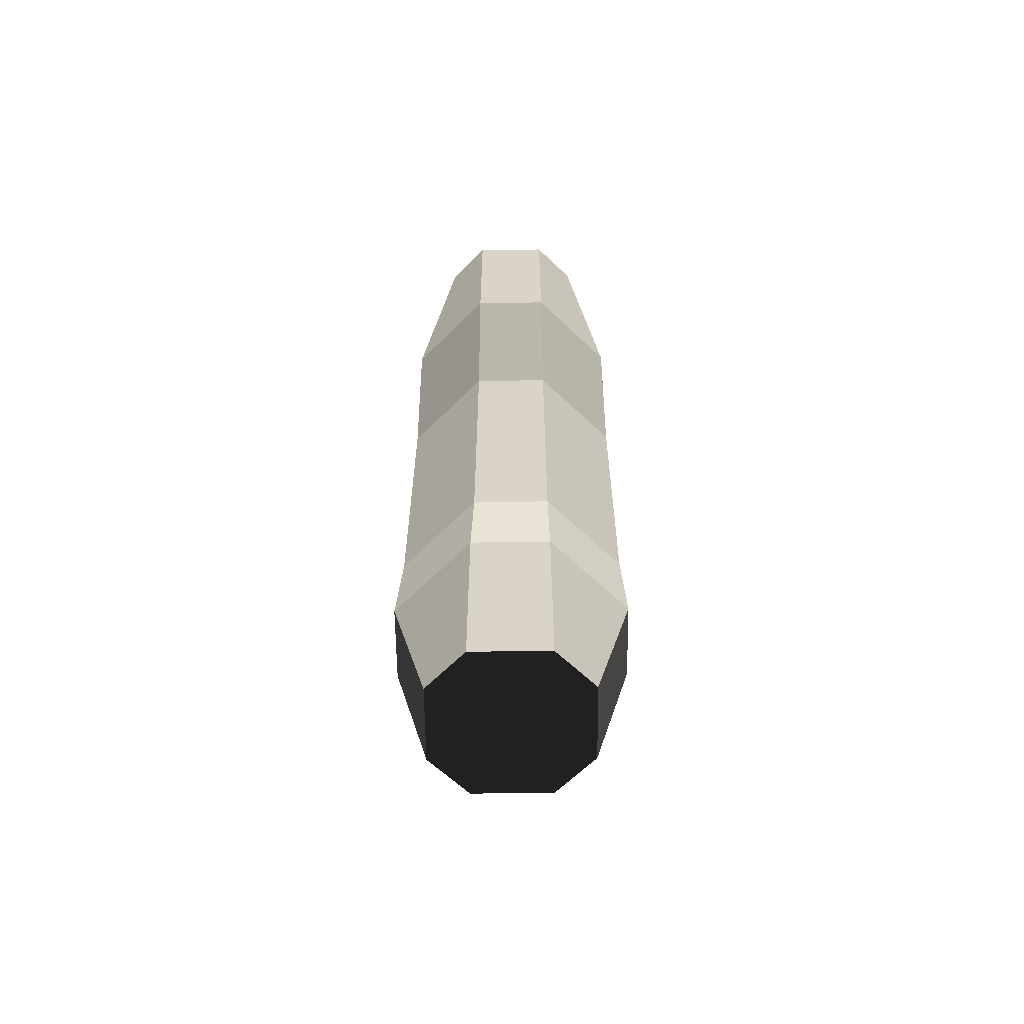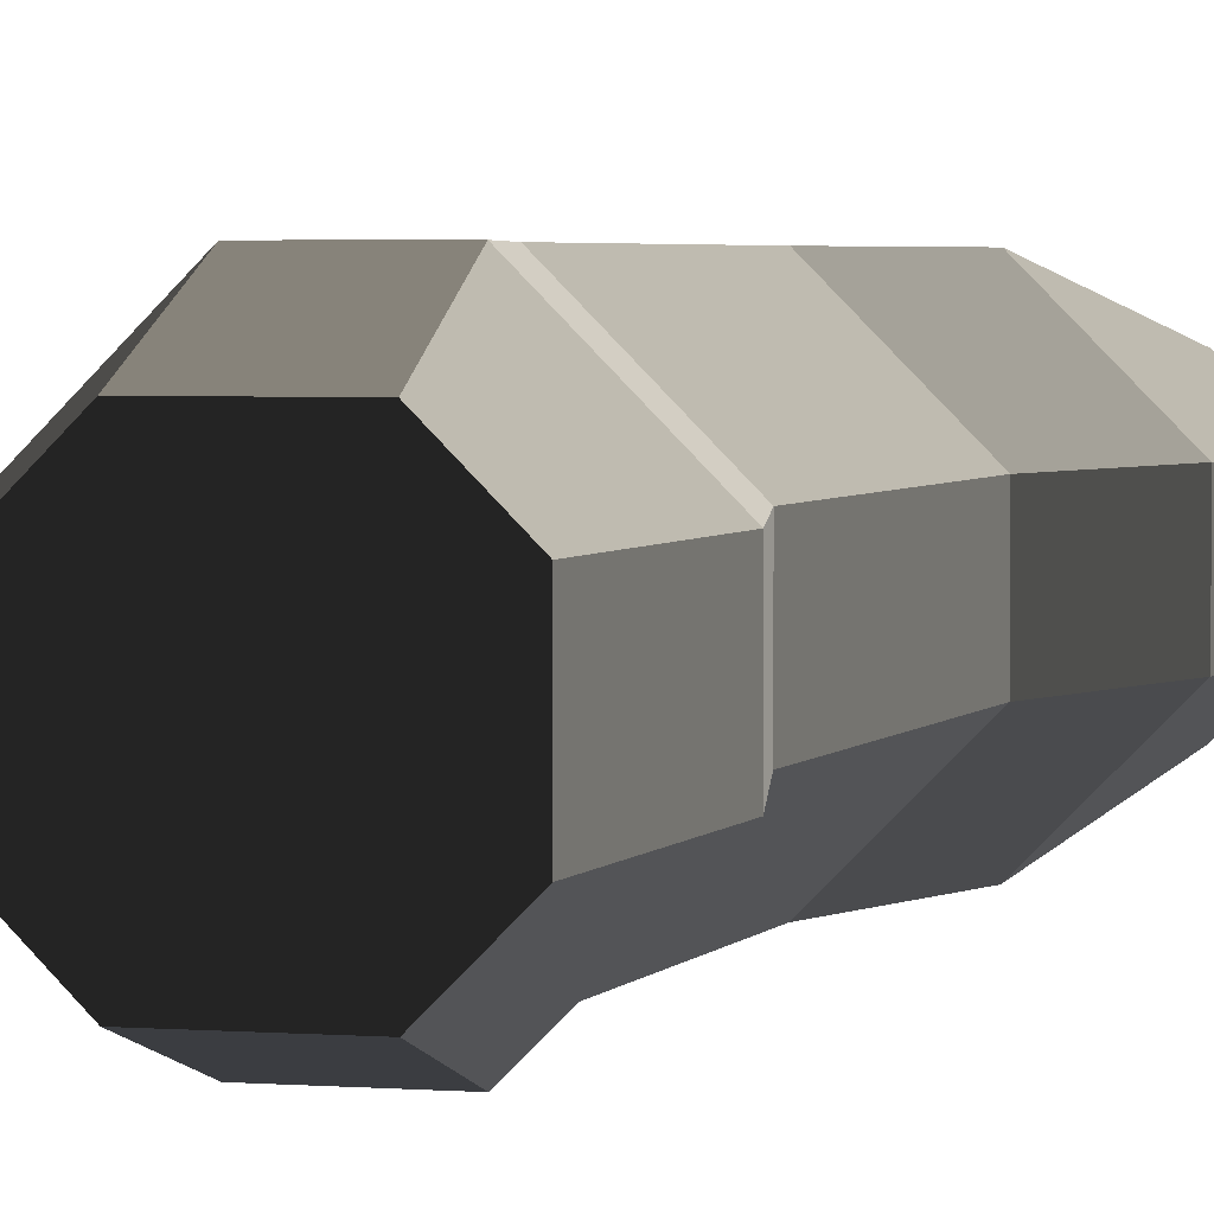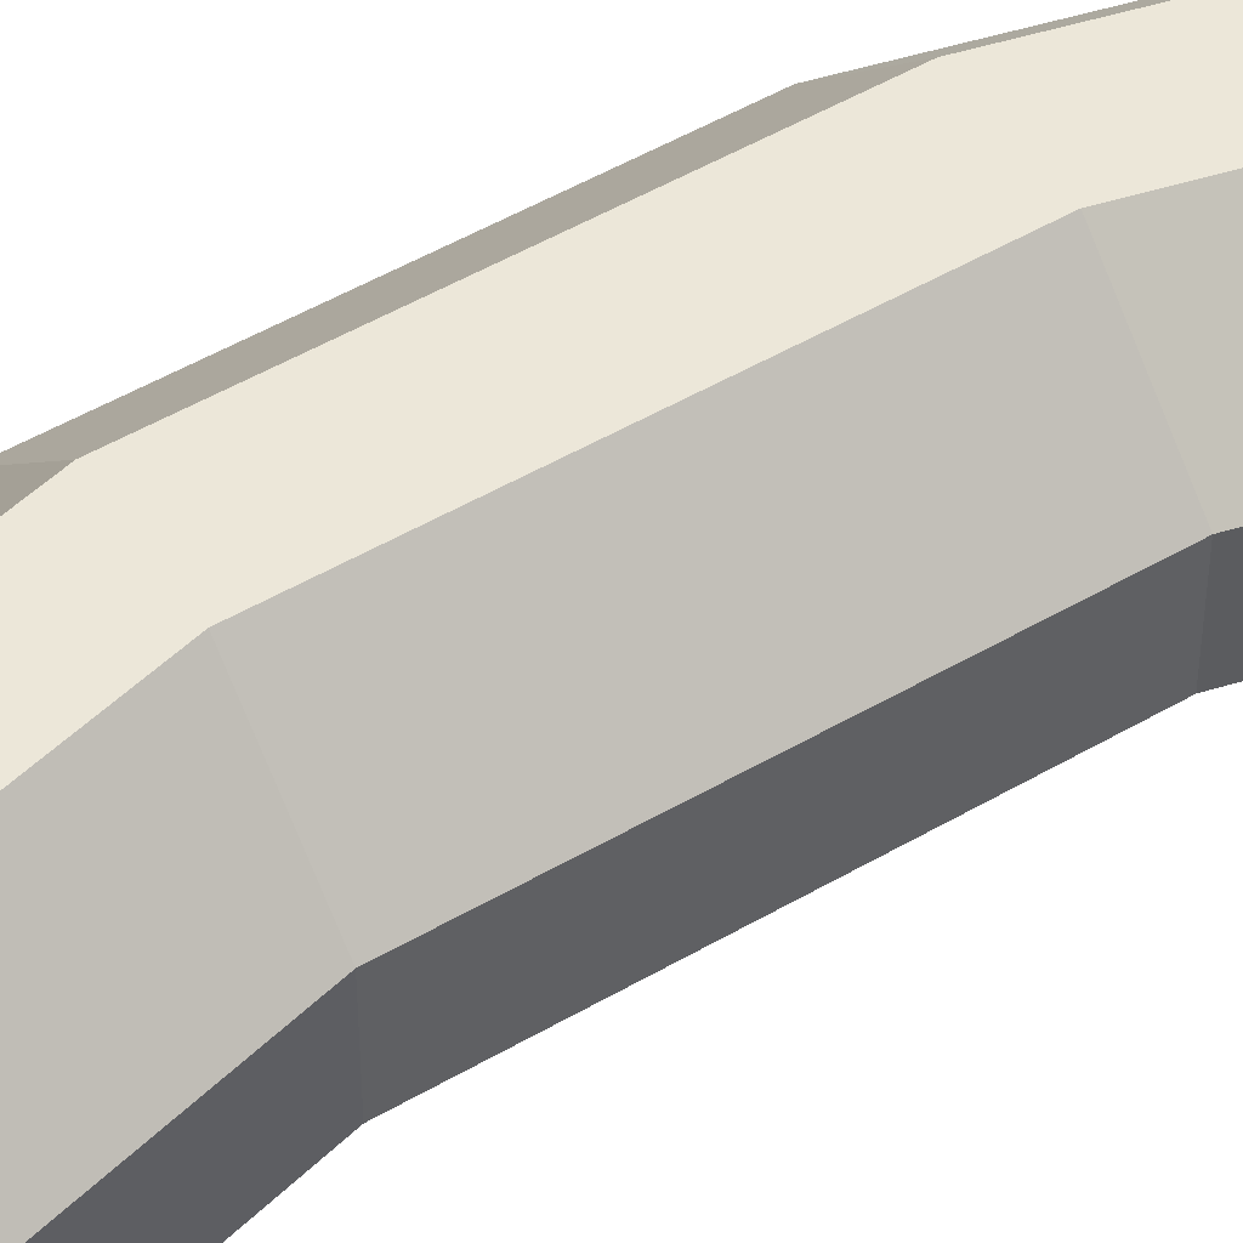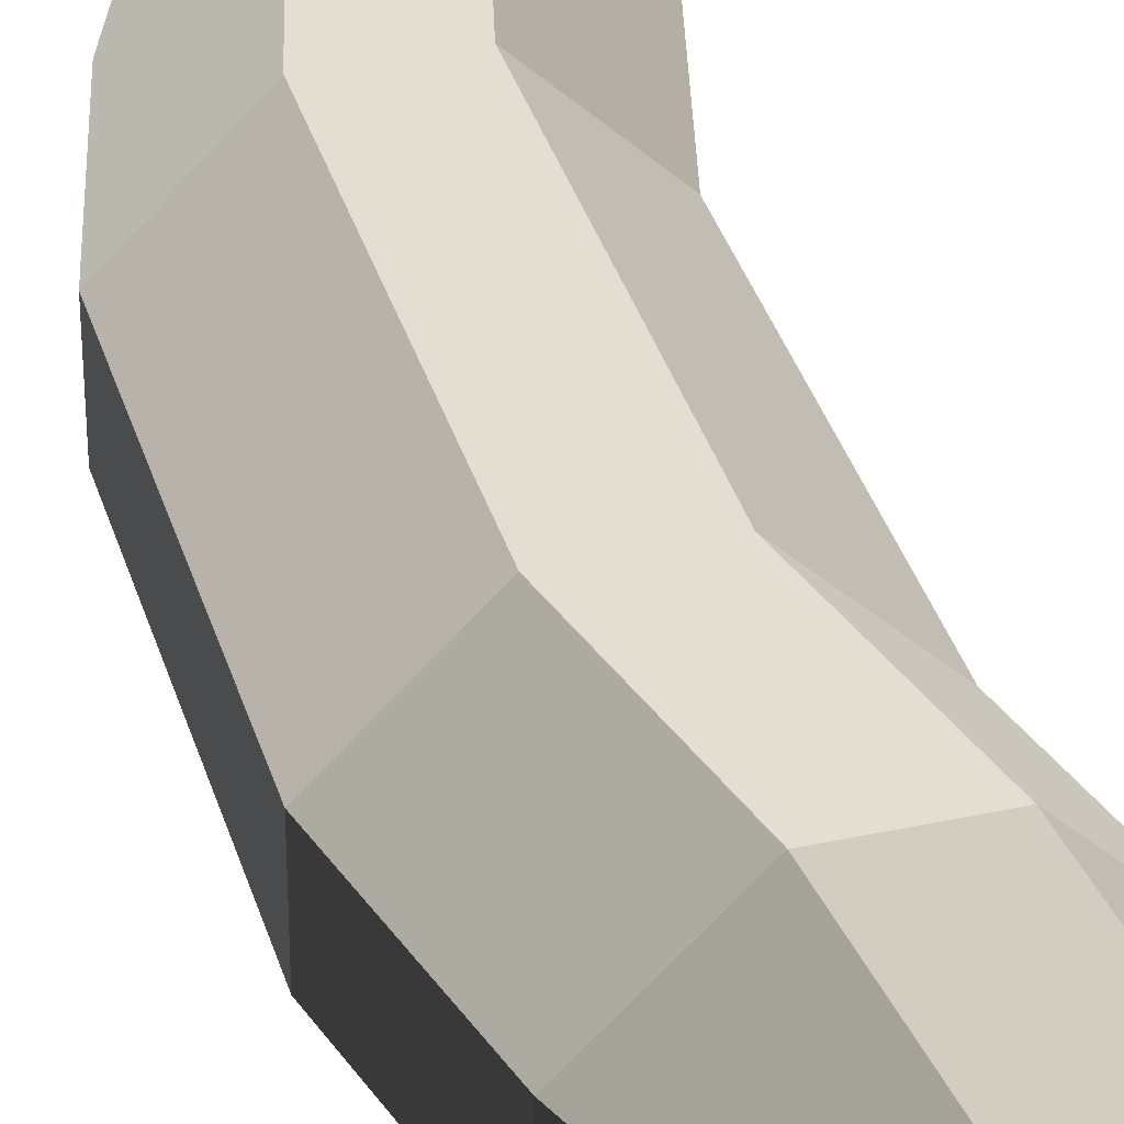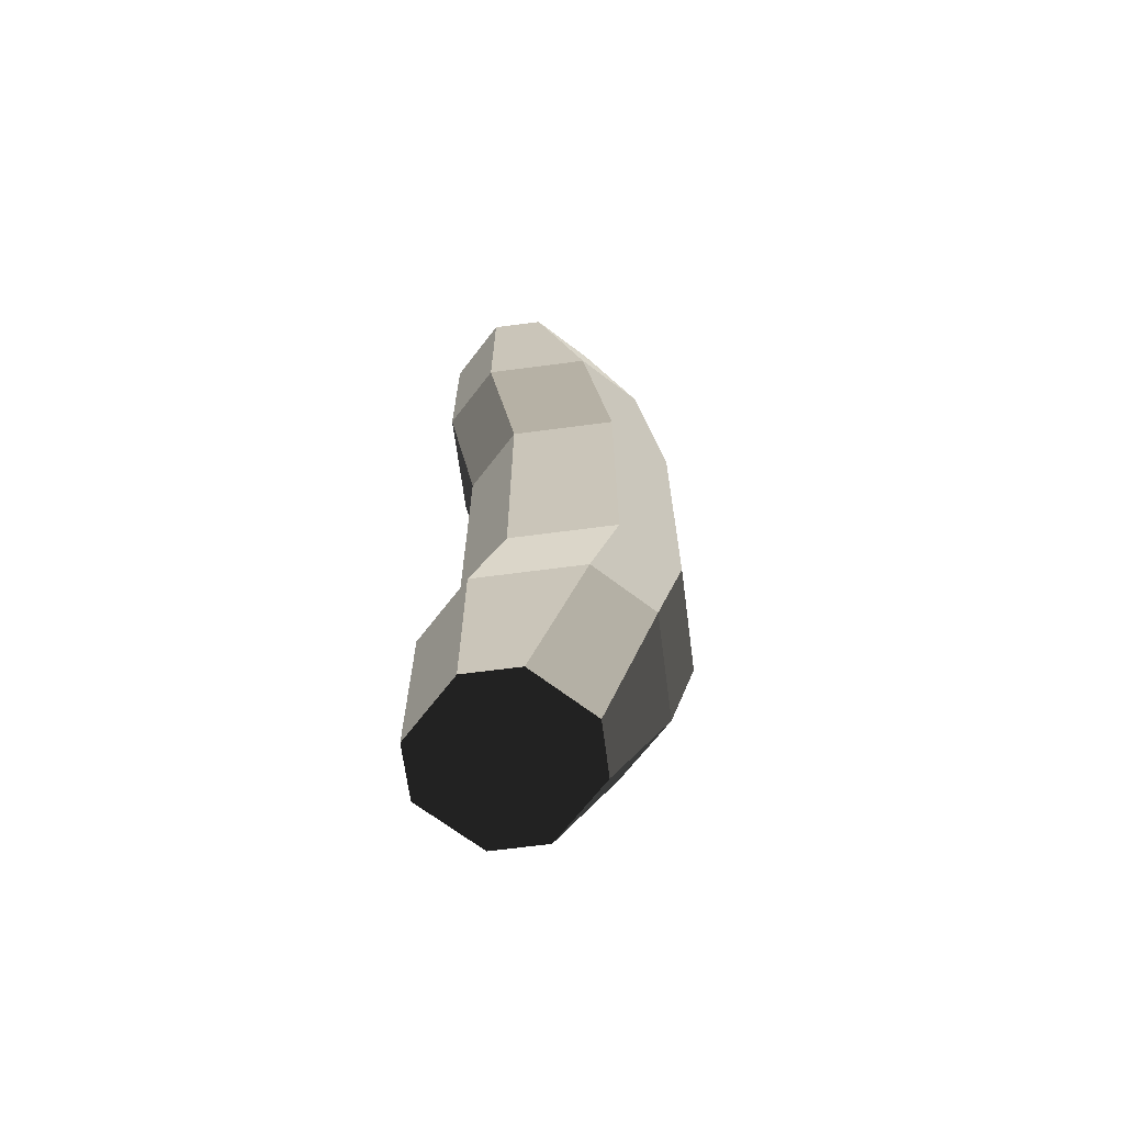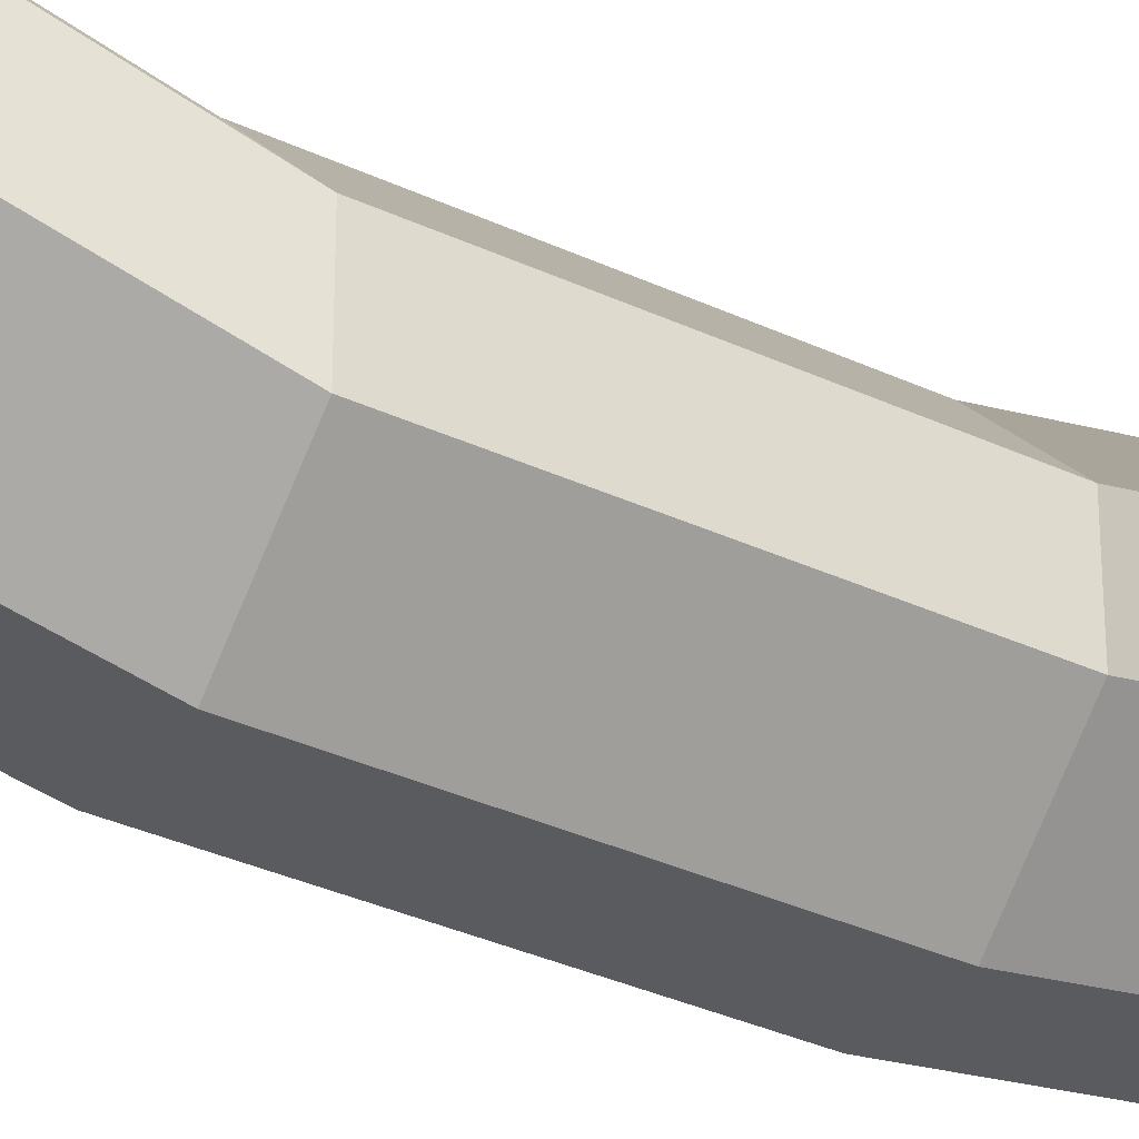
<metadata>
{"format":"obj","ext":"obj","renderer":"f3d","projection":"perspective","resolution":1024,"background":"white","views":[{"elev":-61.4,"azim":-89.3,"up":"+Z"},{"elev":3.0,"azim":-163.5,"up":"+Y"},{"elev":49.9,"azim":-122.8,"up":"+Y"},{"elev":36.0,"azim":164.1,"up":"+Y"},{"elev":-67.3,"azim":-37.5,"up":"+Z"},{"elev":-32.0,"azim":-123.8,"up":"+Y"}]}
</metadata>
<code>
o saucy
v -0.25 0.9998 -1
v -0.75 0.5002 -0.9999
v -0.75 0 -1
v -0.25 -0.4998 -1
v 0.2497 -0.4998 -1
v 0.75 0 -1
v 0.75 0.4998 -1
v 0.25 0.9998 -1
v -0.25 0.9998 1
v -0.75 0.5002 0.9999
v -0.75 0.0002 1
v -0.25 -0.4998 1
v 0.2497 -0.4998 1
v 0.75 0.0002 1
v 0.75 0.5 1
v 0.25 0.9998 1
v -0.5 0.9992 -2
v -1 0.4996 -2
v -1 -0.0006 -2
v -0.5 -0.5004 -2
v -0.0003 -0.5005 -2
v 0.4999 -0.0006 -2
v 0.4999 0.4992 -2
v 0 0.9992 -2
v 0 0.9994 2
v 0.4999 0.4995 2
v 0.4999 -0.0002 2
v -0.0003 -0.5003 2
v -0.5 -0.5003 2
v -1 -0.0002 2
v -1 0.4997 2
v -0.5 0.9994 2
v -0.25 0.749 3.25
v 0 0.4991 3.25
v 0 -0.0006 3.25
v -0.2503 -0.2507 3.25
v -0.75 -0.2507 3.25
v -1 -0.0006 3.25
v -1 0.4993 3.25
v -0.75 0.749 3.25
v -0.75 0.7486 -3.25
v -1 0.499 -3.25
v -1 -0.0012 -3.25
v -0.75 -0.251 -3.25
v -0.2503 -0.2511 -3.25
v 0 -0.0012 -3.25
v 0 0.4986 -3.25
v -0.25 0.7486 -3.25
f 2 10 9 1
f 3 11 10 2
f 4 12 11 3
f 5 13 12 4
f 6 14 13 5
f 7 15 14 6
f 8 16 15 7
f 1 9 16 8
f 18 2 1 17
f 19 3 2 18
f 20 4 3 19
f 21 5 4 20
f 22 6 5 21
f 23 7 6 22
f 24 8 7 23
f 17 1 8 24
f 26 15 16 25
f 27 14 15 26
f 28 13 14 27
f 29 12 13 28
f 30 11 12 29
f 31 10 11 30
f 32 9 10 31
f 25 16 9 32
f 34 26 25 33
f 35 27 26 34
f 36 28 27 35
f 37 29 28 36
f 38 30 29 37
f 39 31 30 38
f 40 32 31 39
f 33 25 32 40
f 40 39 38 37 36 35 34 33
f 42 18 17 41
f 43 19 18 42
f 44 20 19 43
f 45 21 20 44
f 46 22 21 45
f 47 23 22 46
f 48 24 23 47
f 41 17 24 48
f 48 47 46 45 44 43 42 41

</code>
